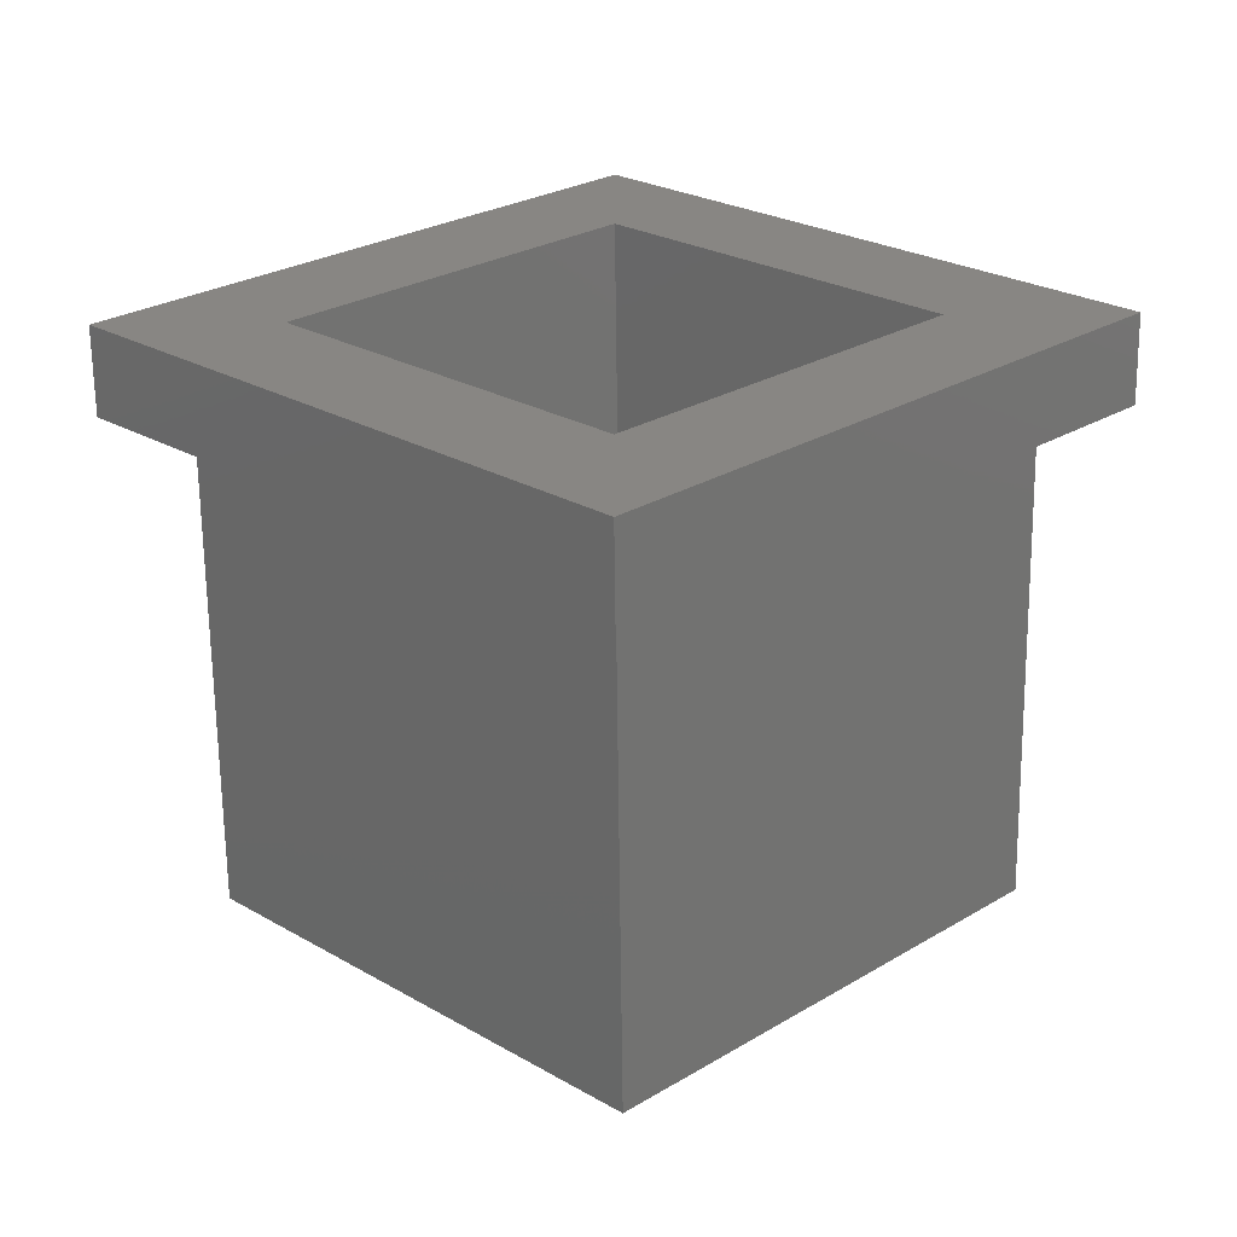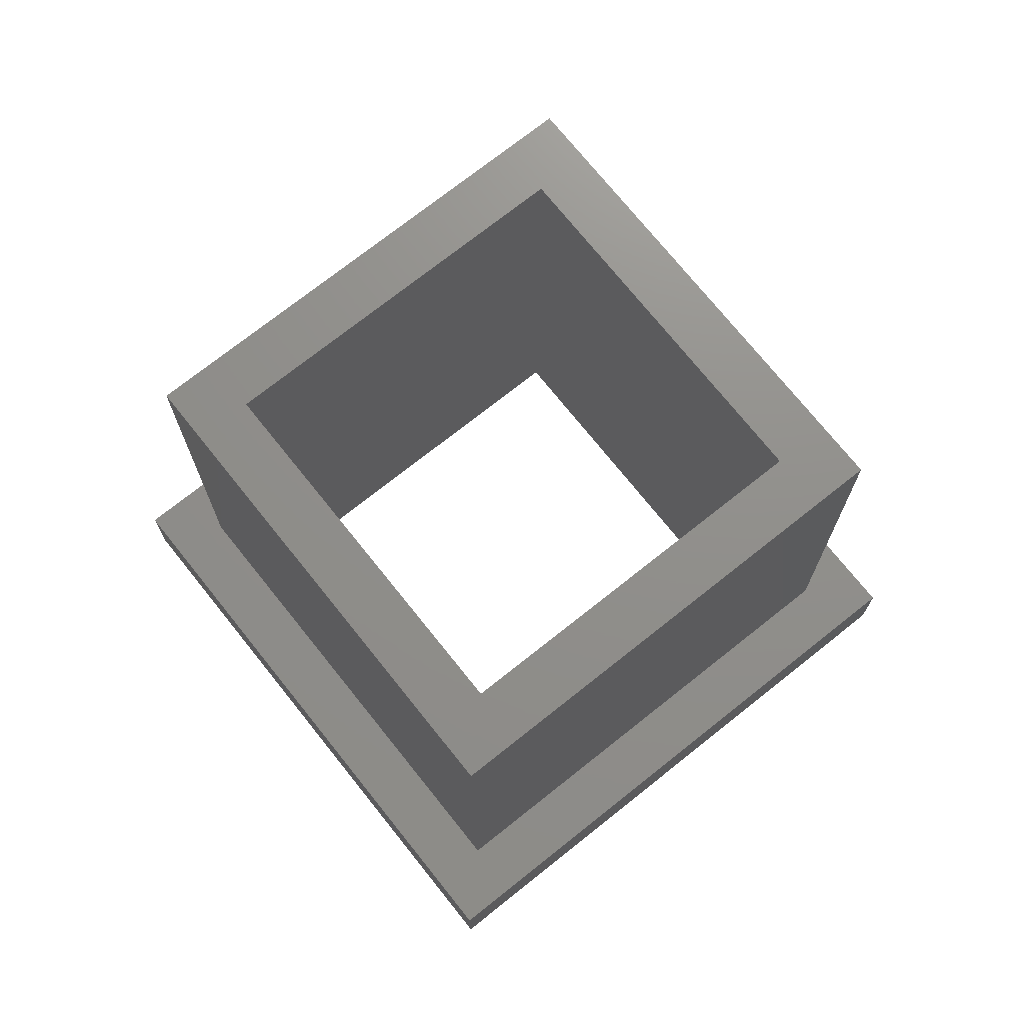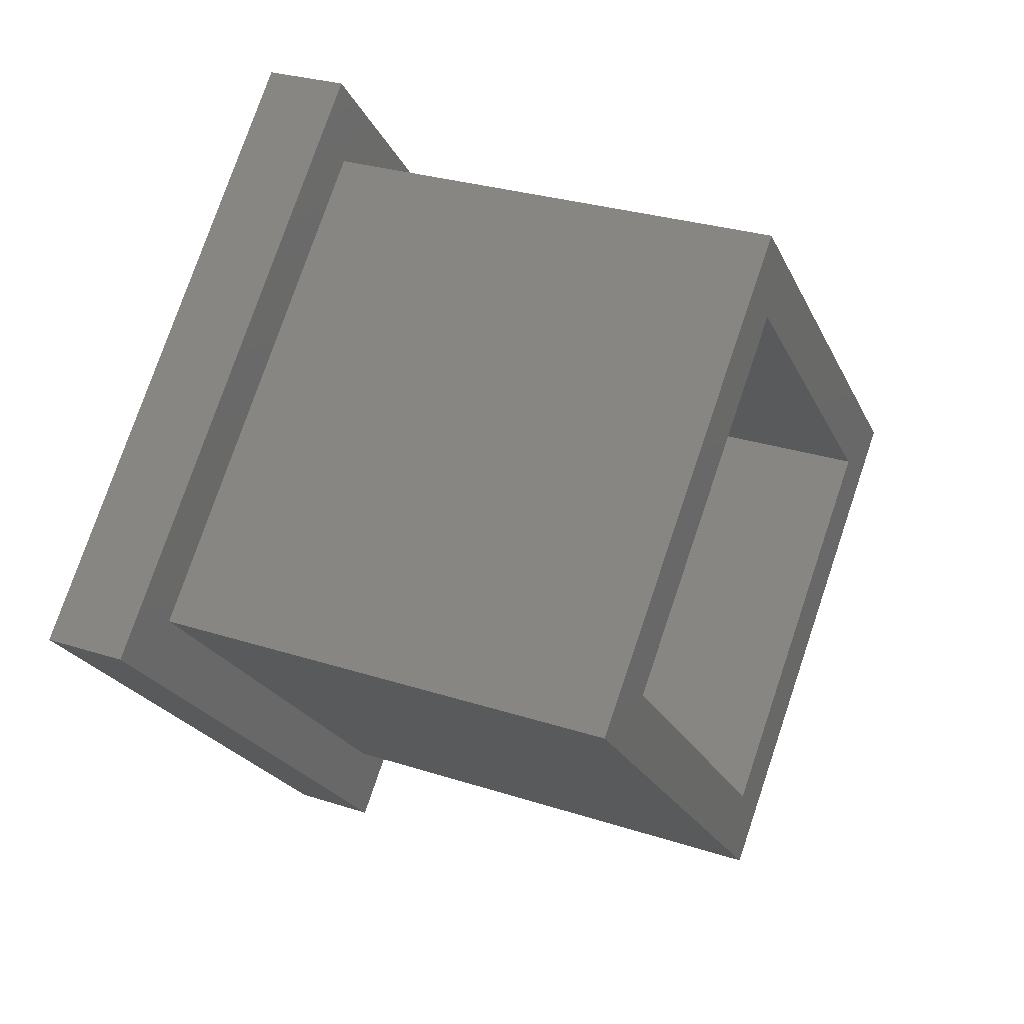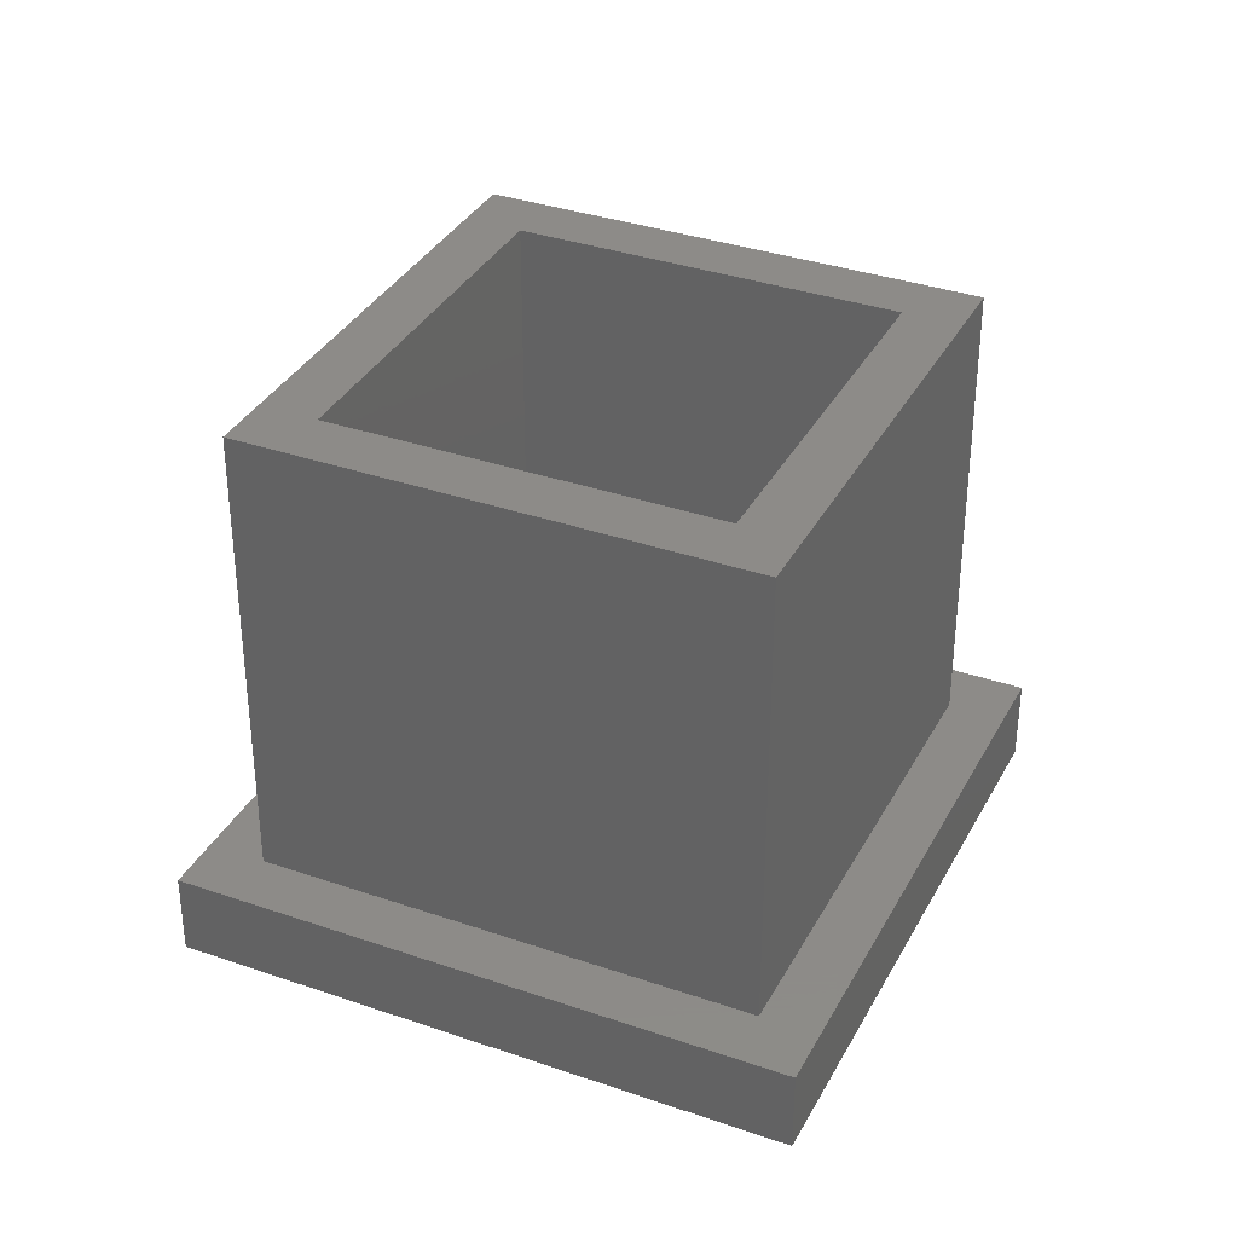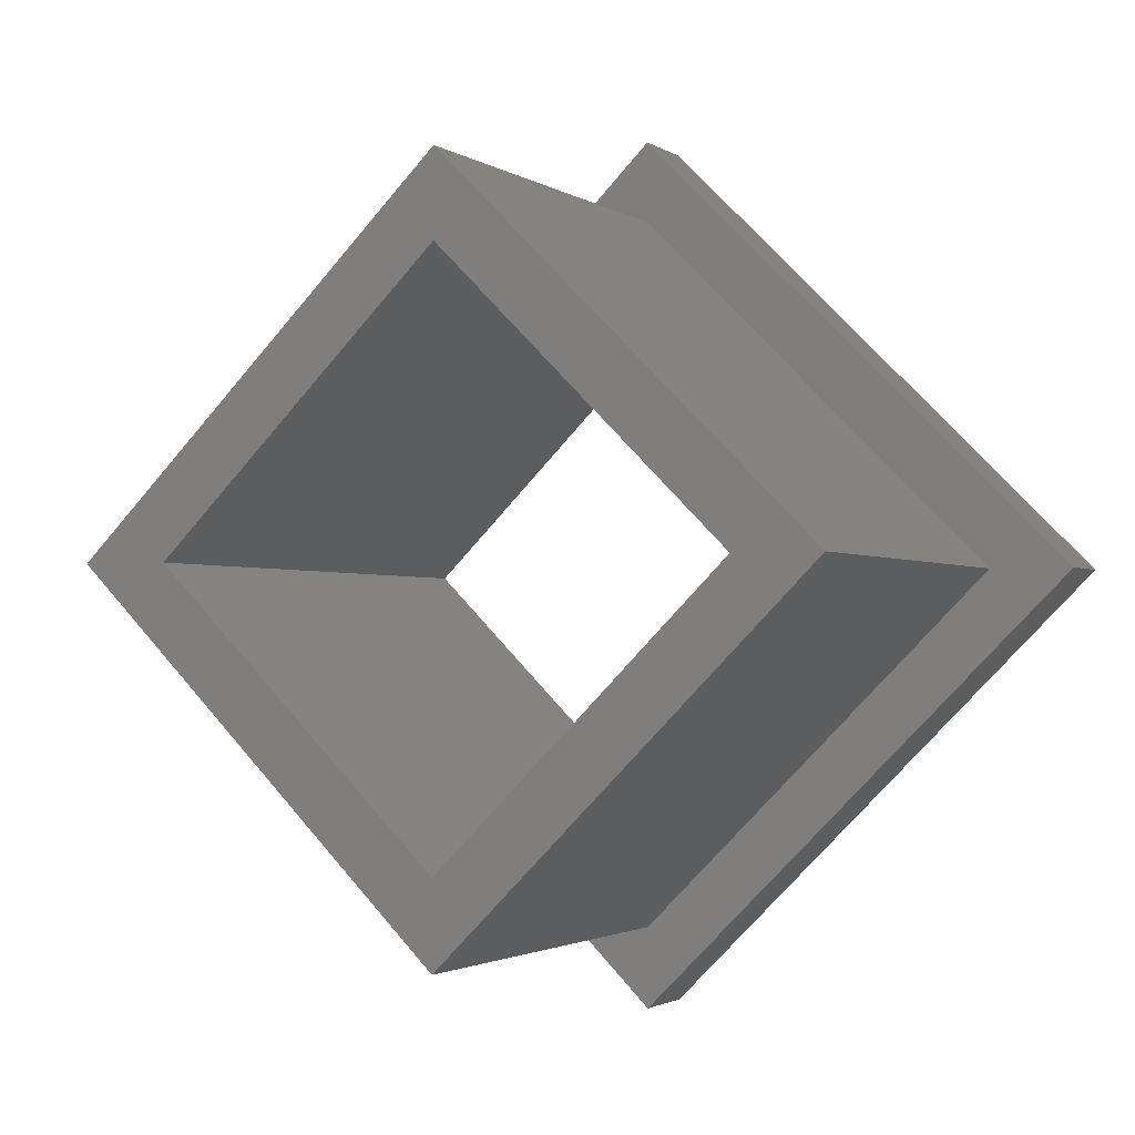
<metadata>
{"format":"stl","ext":"stl","renderer":"f3d","projection":"perspective","resolution":1024,"background":"white","views":[{"elev":-65.9,"azim":-179.3,"up":"+Y"},{"elev":72.8,"azim":6.4,"up":"+Z"},{"elev":27.3,"azim":-63.1,"up":"+Y"},{"elev":35.0,"azim":-110.2,"up":"+Z"},{"elev":-1.9,"azim":25.0,"up":"+Y"}]}
</metadata>
<code>
# stl→obj: 24 verts, 48 faces
v 0.1206 0.07244 1.3
v 0.1106 0.08245 1.32
v 0.1106 0.08245 1.3
v 0.1206 0.07244 1.32
v 0.1106 0.06244 1.3
v 0.1106 0.06244 1.32
v 0.1006 0.07245 1.3
v 0.1006 0.07245 1.32
v 0.1106 0.05942 1.32
v 0.1236 0.07244 1.32
v 0.1106 0.08546 1.32
v 0.09758 0.07245 1.32
v 0.1236 0.07244 1.303
v 0.1106 0.08546 1.303
v 0.1106 0.05942 1.303
v 0.09758 0.07245 1.303
v 0.1106 0.05644 1.303
v 0.1266 0.07244 1.303
v 0.1106 0.08844 1.303
v 0.0946 0.07245 1.303
v 0.1266 0.07244 1.3
v 0.1106 0.08844 1.3
v 0.1106 0.05644 1.3
v 0.0946 0.07245 1.3
f 1 2 3
f 1 4 2
f 5 6 4
f 5 4 1
f 7 8 6
f 7 6 5
f 3 2 8
f 3 8 7
f 6 9 10
f 6 10 4
f 11 2 4
f 11 4 10
f 12 6 8
f 12 8 2
f 12 9 6
f 12 2 11
f 13 14 11
f 13 11 10
f 15 10 9
f 15 13 10
f 16 9 12
f 16 15 9
f 14 12 11
f 14 16 12
f 13 17 18
f 13 15 17
f 19 14 13
f 19 13 18
f 20 15 16
f 20 16 14
f 20 17 15
f 20 14 19
f 21 22 19
f 21 19 18
f 23 18 17
f 23 21 18
f 24 17 20
f 24 23 17
f 22 20 19
f 22 24 20
f 5 21 23
f 5 1 21
f 24 7 5
f 24 5 23
f 22 3 7
f 22 1 3
f 22 21 1
f 22 7 24

</code>
